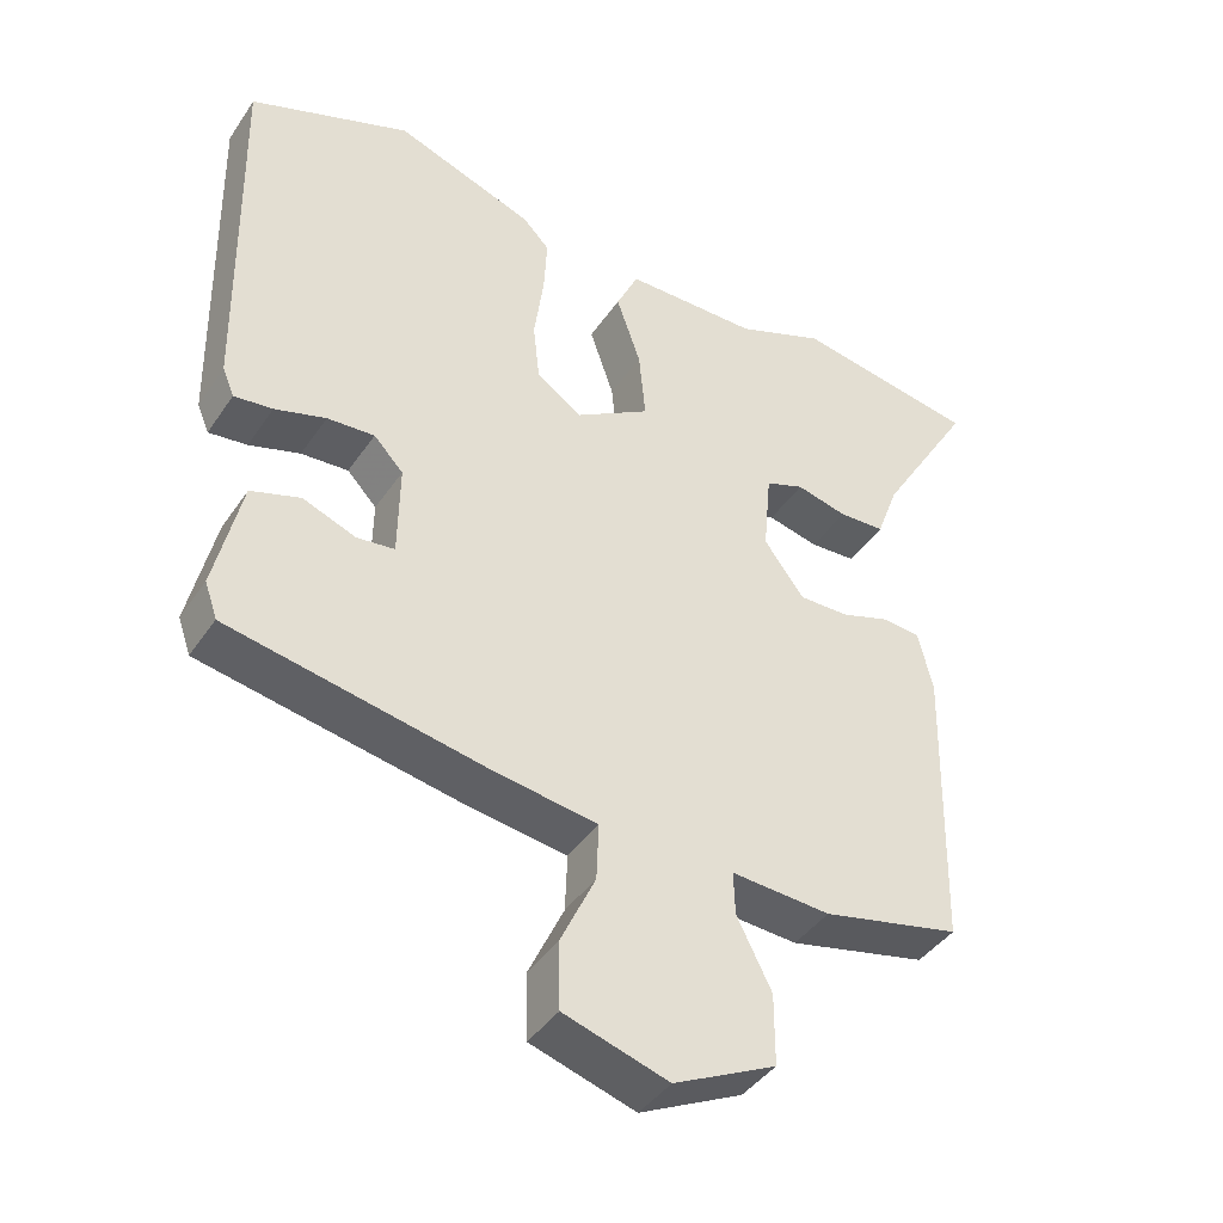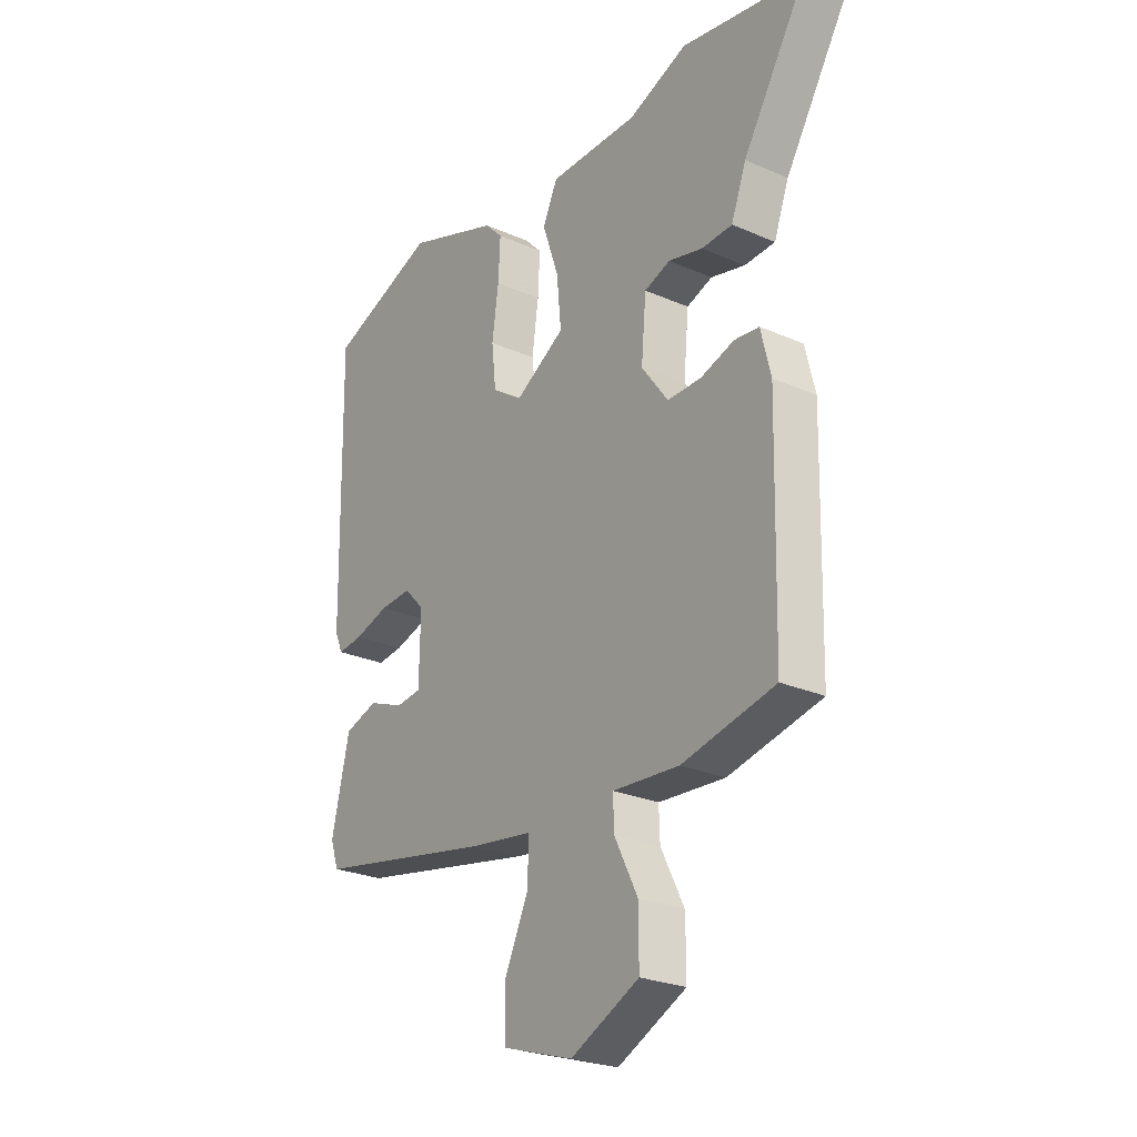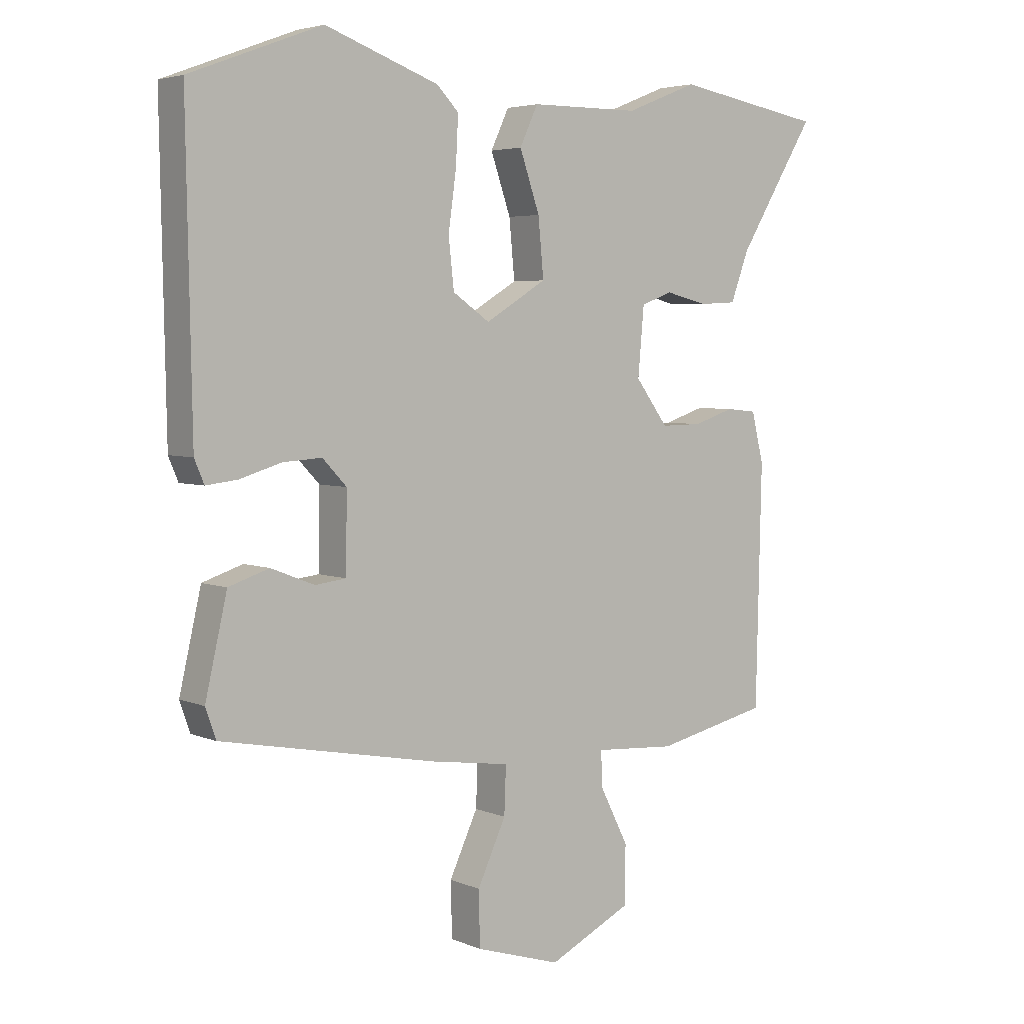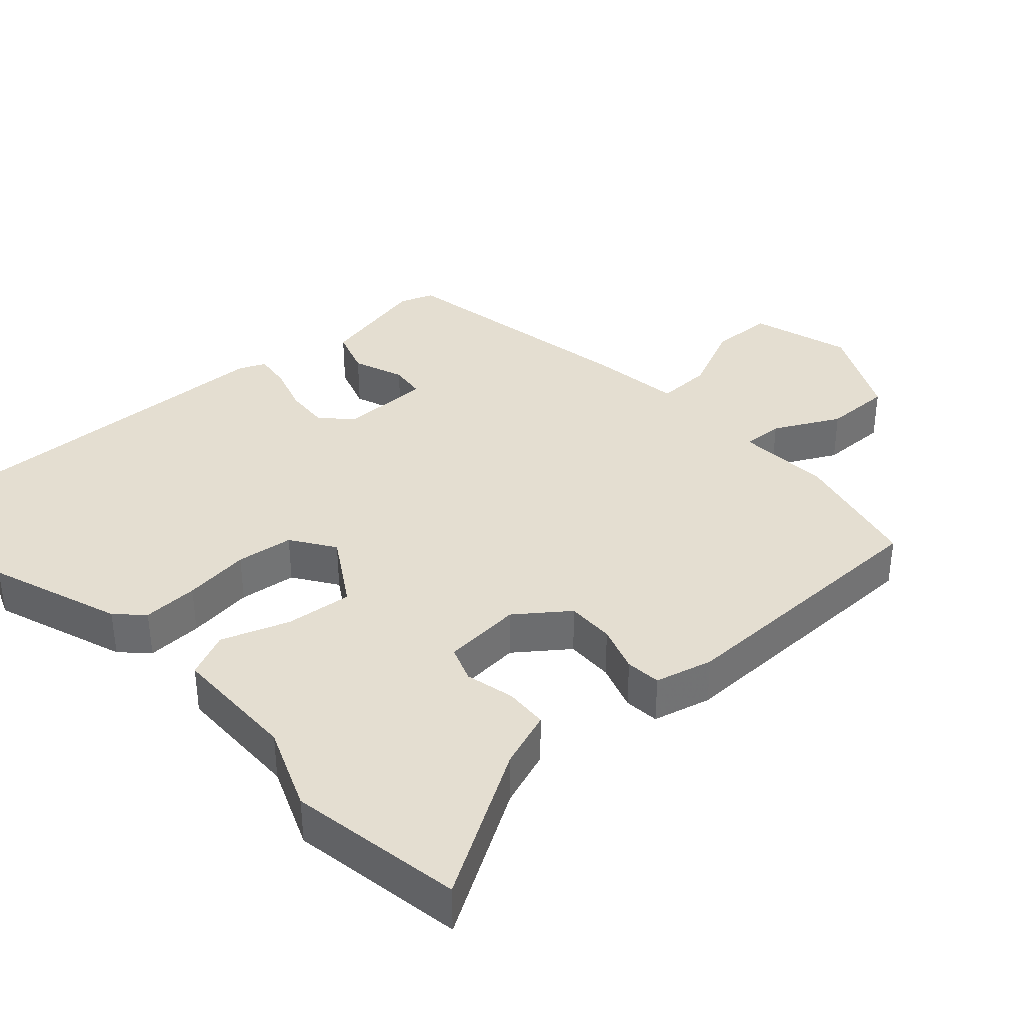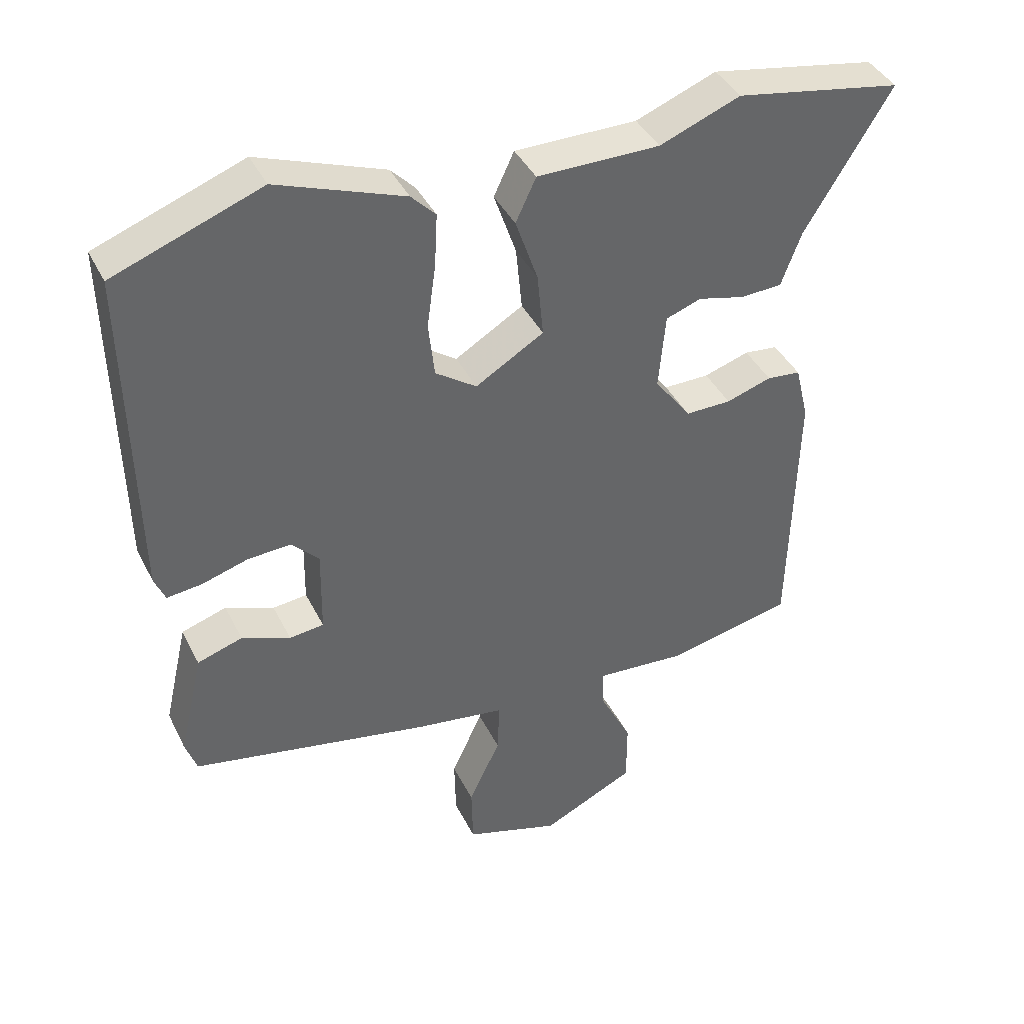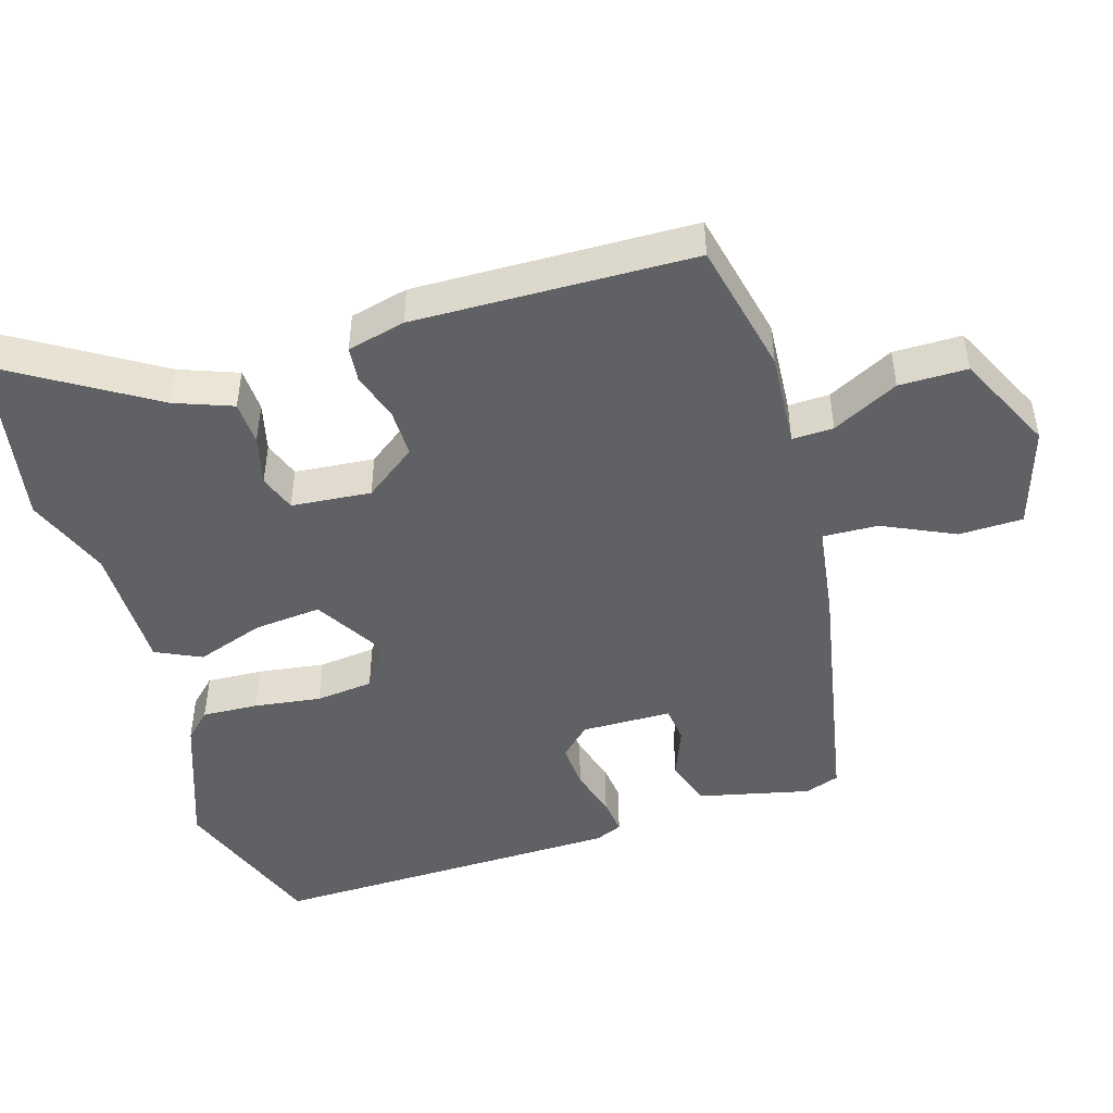
<metadata>
{"format":"obj","ext":"obj","renderer":"f3d","projection":"perspective","resolution":1024,"background":"white","views":[{"elev":-41.7,"azim":-31.2,"up":"+Z"},{"elev":-25.5,"azim":54.8,"up":"+Z"},{"elev":4.4,"azim":-37.4,"up":"+Z"},{"elev":36.4,"azim":48.3,"up":"+Y"},{"elev":40.5,"azim":-24.5,"up":"+Z"},{"elev":-47.1,"azim":106.8,"up":"+Y"}]}
</metadata>
<code>
v -0.546 0.07 0.483
v -0.328 0.07 0.565
v -0.14 0.07 0.497
v -0.104 0.07 0.46
v -0.108 0.07 0.381
v -0.121 0.07 0.287
v -0.112 0.07 0.206
v -0.051 0.07 0.164
v 0.05 0.07 0.225
v 0.041 0.07 0.32
v 0.008 0.07 0.416
v 0.038 0.07 0.48
v 0.219 0.07 0.481
v 0.338 0.07 0.528
v 0.584 0.07 0.485
v 0.457 0.07 0.277
v 0.427 0.07 0.196
v 0.365 0.07 0.193
v 0.296 0.07 0.21
v 0.244 0.07 0.191
v 0.234 0.07 0.079
v 0.288 0.07 0.006
v 0.356 0.07 0.007
v 0.423 0.07 0.029
v 0.473 0.07 0.024
v 0.493 0.07 -0.058
v 0.484 0.07 -0.451
v 0.297 0.07 -0.493
v 0.163 0.07 -0.484
v 0.165 0.07 -0.542
v 0.212 0.07 -0.635
v 0.212 0.07 -0.731
v 0.074 0.07 -0.798
v -0.067 0.07 -0.754
v -0.069 0.07 -0.664
v -0.022 0.07 -0.563
v -0.019 0.07 -0.485
v -0.151 0.07 -0.466
v -0.507 0.07 -0.398
v -0.524 0.07 -0.349
v -0.488 0.07 -0.192
v -0.421 0.07 -0.17
v -0.349 0.07 -0.198
v -0.298 0.07 -0.192
v -0.296 0.07 -0.065
v -0.336 0.07 -0.023
v -0.4 0.07 -0.027
v -0.469 0.07 -0.048
v -0.521 0.07 -0.054
v -0.537 0.07 -0.016
v -0.546 0 0.483
v -0.328 0 0.565
v -0.14 0 0.497
v -0.104 0 0.46
v -0.108 0 0.381
v -0.121 0 0.287
v -0.112 0 0.206
v -0.051 0 0.164
v 0.05 0 0.225
v 0.041 0 0.32
v 0.008 0 0.416
v 0.038 0 0.48
v 0.219 0 0.481
v 0.338 0 0.528
v 0.584 0 0.485
v 0.457 0 0.277
v 0.427 0 0.196
v 0.365 0 0.193
v 0.296 0 0.21
v 0.244 0 0.191
v 0.234 0 0.079
v 0.288 0 0.006
v 0.356 0 0.007
v 0.423 0 0.029
v 0.473 0 0.024
v 0.493 0 -0.058
v 0.484 0 -0.451
v 0.297 0 -0.493
v 0.163 0 -0.484
v 0.165 0 -0.542
v 0.212 0 -0.635
v 0.212 0 -0.731
v 0.074 0 -0.798
v -0.067 0 -0.754
v -0.069 0 -0.664
v -0.022 0 -0.563
v -0.019 0 -0.485
v -0.151 0 -0.466
v -0.507 0 -0.398
v -0.524 0 -0.349
v -0.488 0 -0.192
v -0.421 0 -0.17
v -0.349 0 -0.198
v -0.298 0 -0.192
v -0.296 0 -0.065
v -0.336 0 -0.023
v -0.4 0 -0.027
v -0.469 0 -0.048
v -0.521 0 -0.054
v -0.537 0 -0.016
f 4 5 6
f 3 4 6
f 2 3 6
f 1 2 6
f 50 1 6
f 49 50 6
f 48 49 6
f 47 48 6
f 46 47 6 7
f 45 46 7 8
f 44 45 8 9
f 41 42 43
f 40 41 43
f 39 40 43
f 38 39 43
f 37 38 43
f 37 43 44
f 34 35 36
f 33 34 36
f 32 33 36
f 31 32 36
f 30 31 36
f 29 30 36 37
f 27 28 29
f 26 27 29
f 25 26 29
f 24 25 29
f 23 24 29
f 29 37 44
f 23 29 44
f 22 23 44
f 16 17 18 19
f 16 19 20
f 15 16 20
f 14 15 20
f 13 14 20
f 13 20 21
f 12 13 21
f 11 12 21
f 10 11 21
f 21 22 44 9
f 9 10 21
f 56 55 54
f 56 54 53
f 56 53 52
f 56 52 51
f 56 51 100
f 56 100 99
f 56 99 98
f 56 98 97
f 57 56 97 96
f 58 57 96 95
f 59 58 95 94
f 93 92 91
f 93 91 90
f 93 90 89
f 93 89 88
f 93 88 87
f 94 93 87
f 86 85 84
f 86 84 83
f 86 83 82
f 86 82 81
f 86 81 80
f 87 86 80 79
f 79 78 77
f 79 77 76
f 79 76 75
f 79 75 74
f 79 74 73
f 94 87 79
f 94 79 73
f 94 73 72
f 69 68 67 66
f 70 69 66
f 70 66 65
f 70 65 64
f 70 64 63
f 71 70 63
f 71 63 62
f 71 62 61
f 71 61 60
f 59 94 72 71
f 71 60 59
f 1 51 52 2
f 2 52 53 3
f 3 53 54 4
f 4 54 55 5
f 5 55 56 6
f 6 56 57 7
f 7 57 58 8
f 8 58 59 9
f 9 59 60 10
f 10 60 61 11
f 11 61 62 12
f 12 62 63 13
f 13 63 64 14
f 14 64 65 15
f 15 65 66 16
f 16 66 67 17
f 17 67 68 18
f 18 68 69 19
f 19 69 70 20
f 20 70 71 21
f 21 71 72 22
f 22 72 73 23
f 23 73 74 24
f 24 74 75 25
f 25 75 76 26
f 26 76 77 27
f 27 77 78 28
f 28 78 79 29
f 29 79 80 30
f 30 80 81 31
f 31 81 82 32
f 32 82 83 33
f 33 83 84 34
f 34 84 85 35
f 35 85 86 36
f 36 86 87 37
f 37 87 88 38
f 38 88 89 39
f 39 89 90 40
f 40 90 91 41
f 41 91 92 42
f 42 92 93 43
f 43 93 94 44
f 44 94 95 45
f 45 95 96 46
f 46 96 97 47
f 47 97 98 48
f 48 98 99 49
f 49 99 100 50
f 50 100 51 1

</code>
